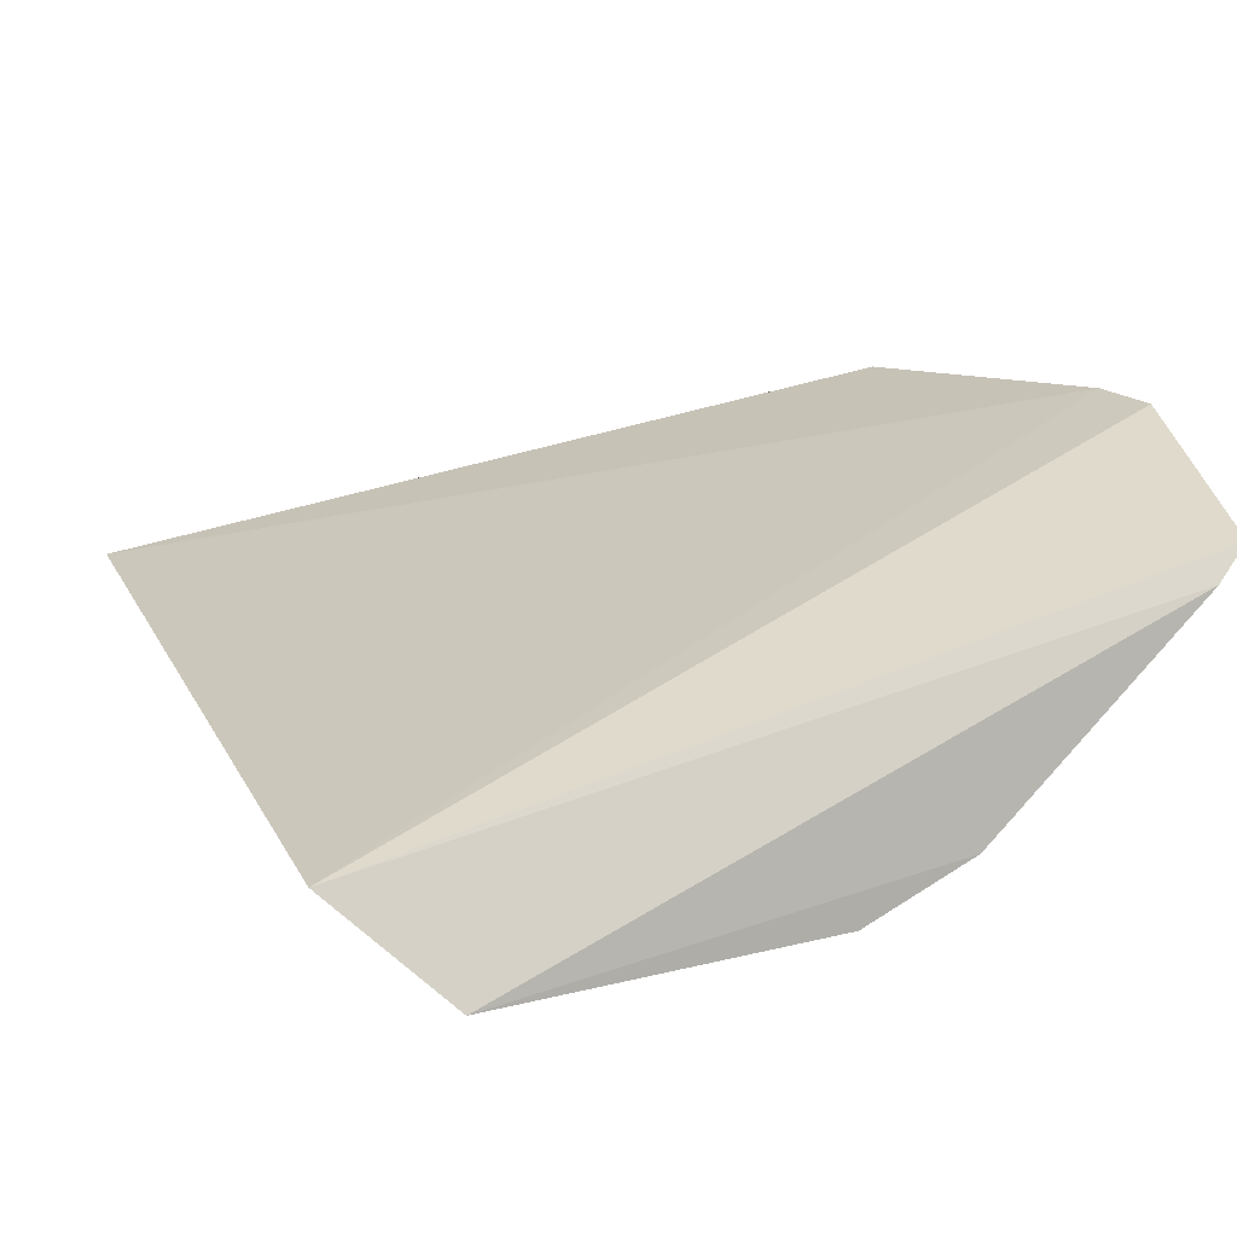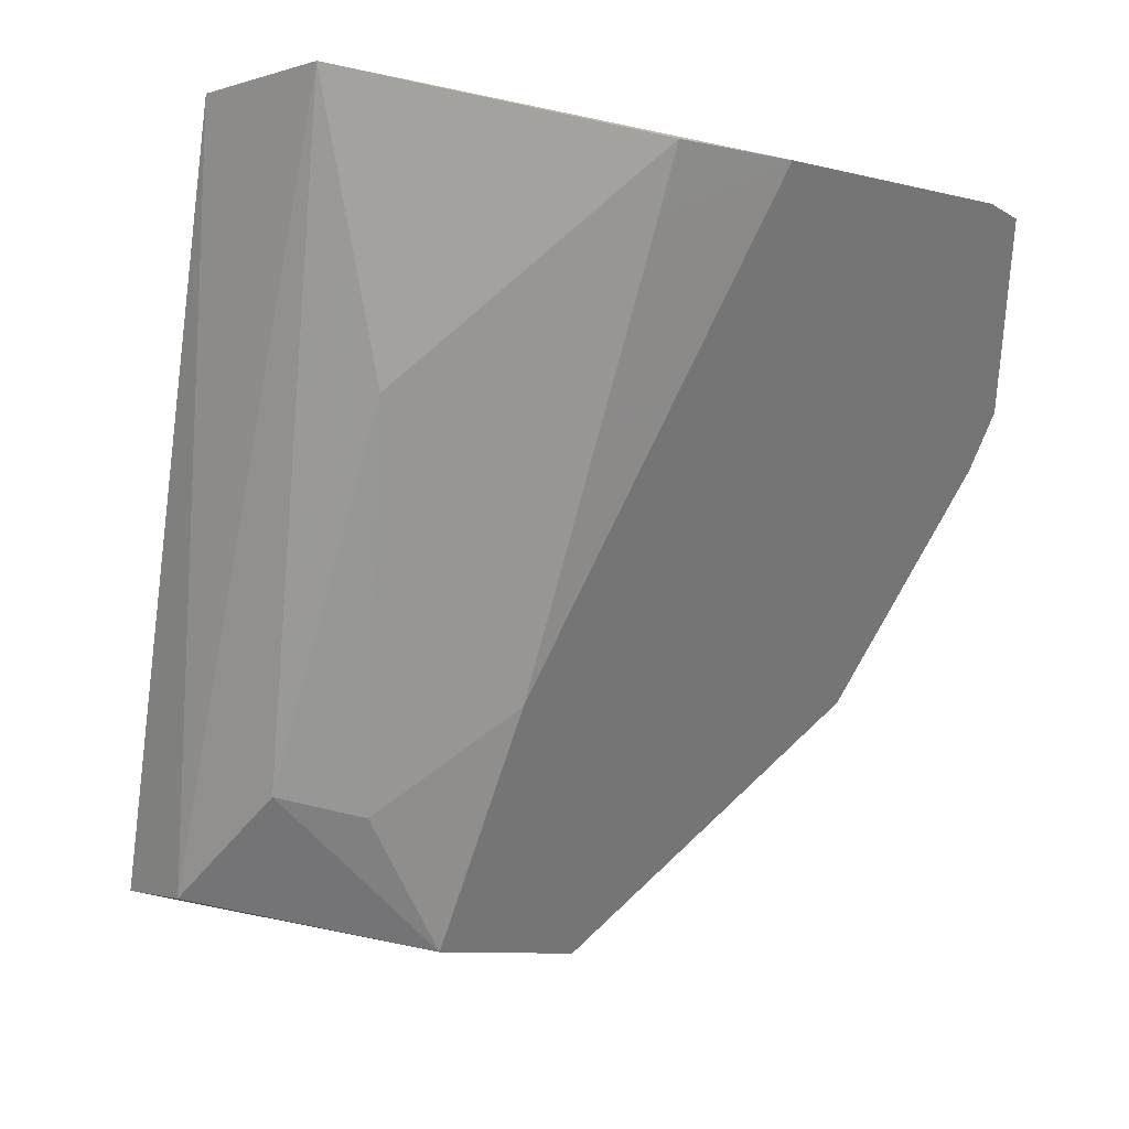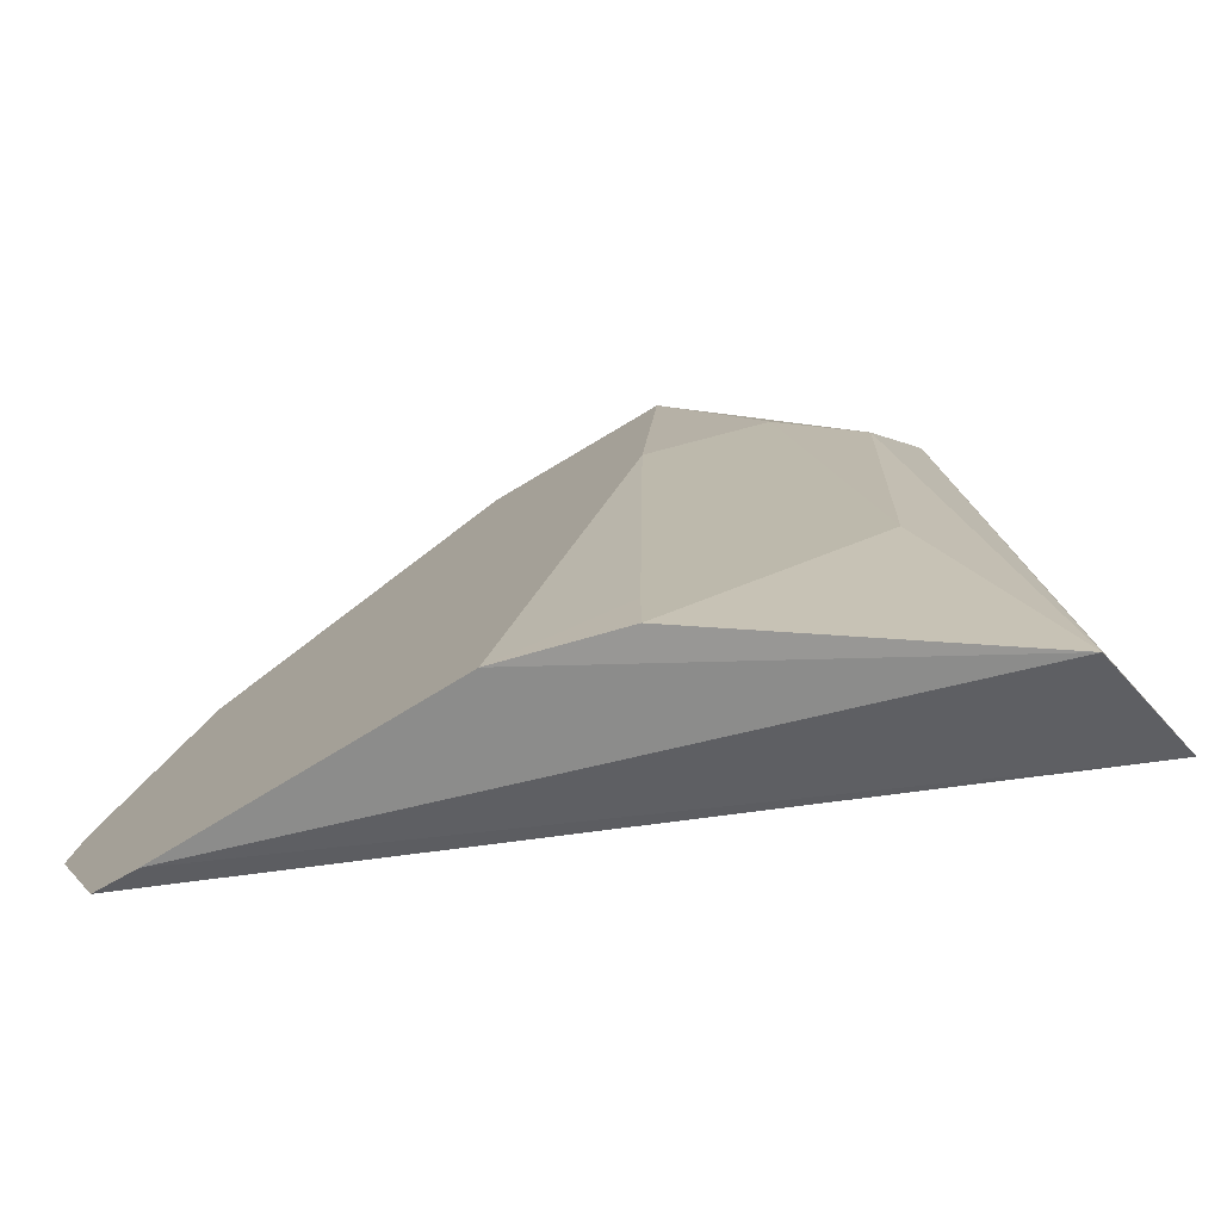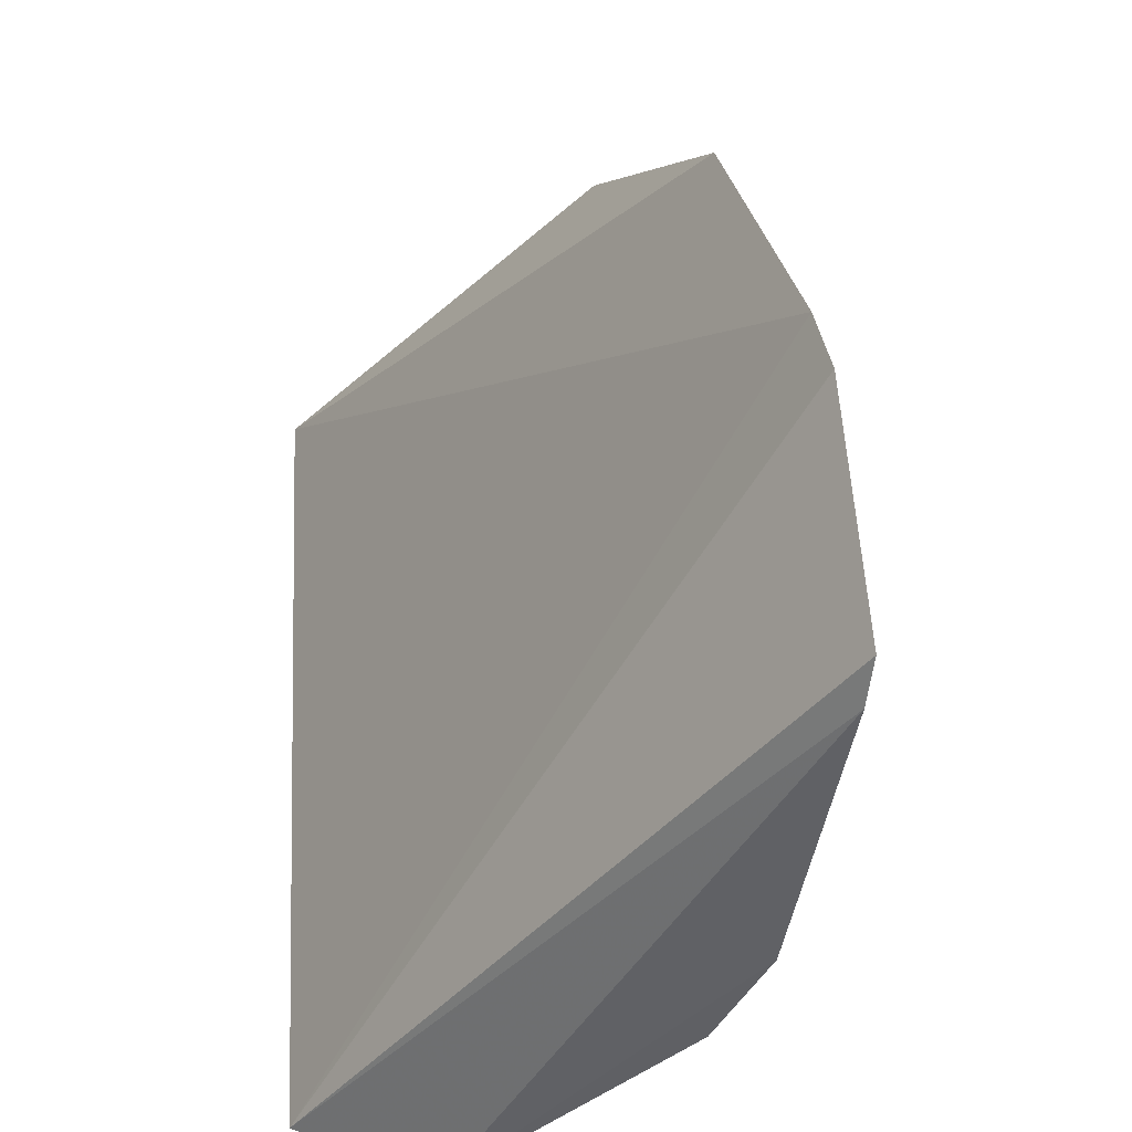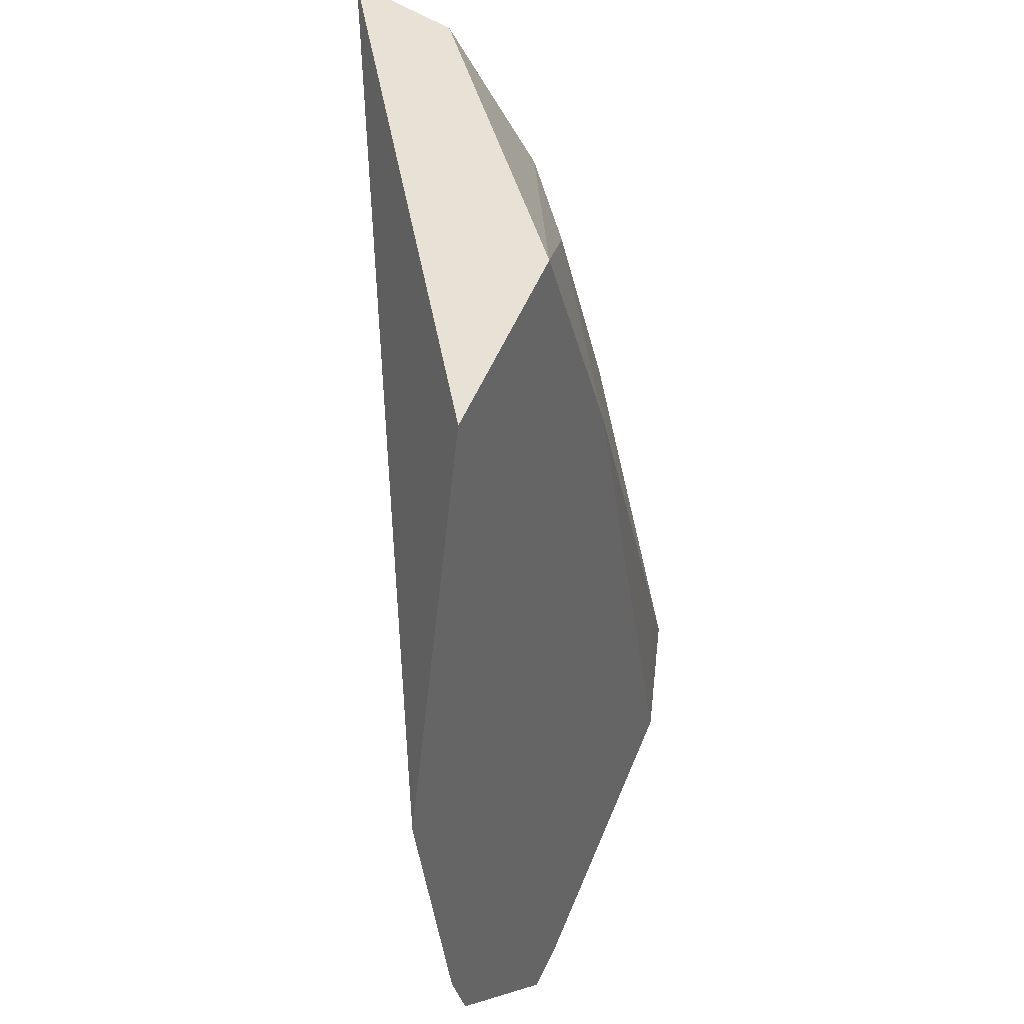
<metadata>
{"format":"obj","ext":"obj","renderer":"f3d","projection":"perspective","resolution":1024,"background":"white","views":[{"elev":8.7,"azim":155.7,"up":"+Y"},{"elev":-78.4,"azim":167.5,"up":"+Y"},{"elev":-66.1,"azim":-9.1,"up":"+Z"},{"elev":-46.8,"azim":-141.6,"up":"+Z"},{"elev":64.2,"azim":-109.2,"up":"+Z"}]}
</metadata>
<code>
v -0.01117 -0.166 -0.1323
v 0.02897 -0.1692 -0.2708
v 0.0168 -0.1381 -0.09533
v -0.1324 -0.09823 -0.1616
v -0.08556 -0.1725 -0.2832
v -0.1487 -0.09952 -0.2218
v -0.0829 -0.1258 -0.09768
v 0.004973 -0.1534 -0.1015
v 0.007212 -0.1894 -0.2821
v -0.1405 -0.1224 -0.2804
v -0.05251 -0.1543 -0.1022
v -0.06244 -0.1834 -0.2827
v -0.1506 -0.1017 -0.2364
v -0.1332 -0.1295 -0.2825
v -0.01669 -0.1817 -0.2223
v -0.05809 -0.1652 -0.1625
v -0.06205 -0.1812 -0.2679
v -0.03156 -0.1649 -0.1317
f 6 3 2
f 6 4 3
f 7 3 4
f 8 2 3
f 9 8 1
f 9 2 8
f 11 1 8
f 11 8 3
f 11 3 7
f 12 5 9
f 13 6 2
f 13 2 10
f 13 4 6
f 14 9 5
f 14 5 11
f 14 11 7
f 14 7 4
f 14 13 10
f 14 4 13
f 14 10 2
f 14 2 9
f 15 12 9
f 15 9 1
f 16 11 5
f 16 12 15
f 17 16 5
f 17 5 12
f 17 12 16
f 18 16 15
f 18 15 1
f 18 1 11
f 18 11 16

</code>
